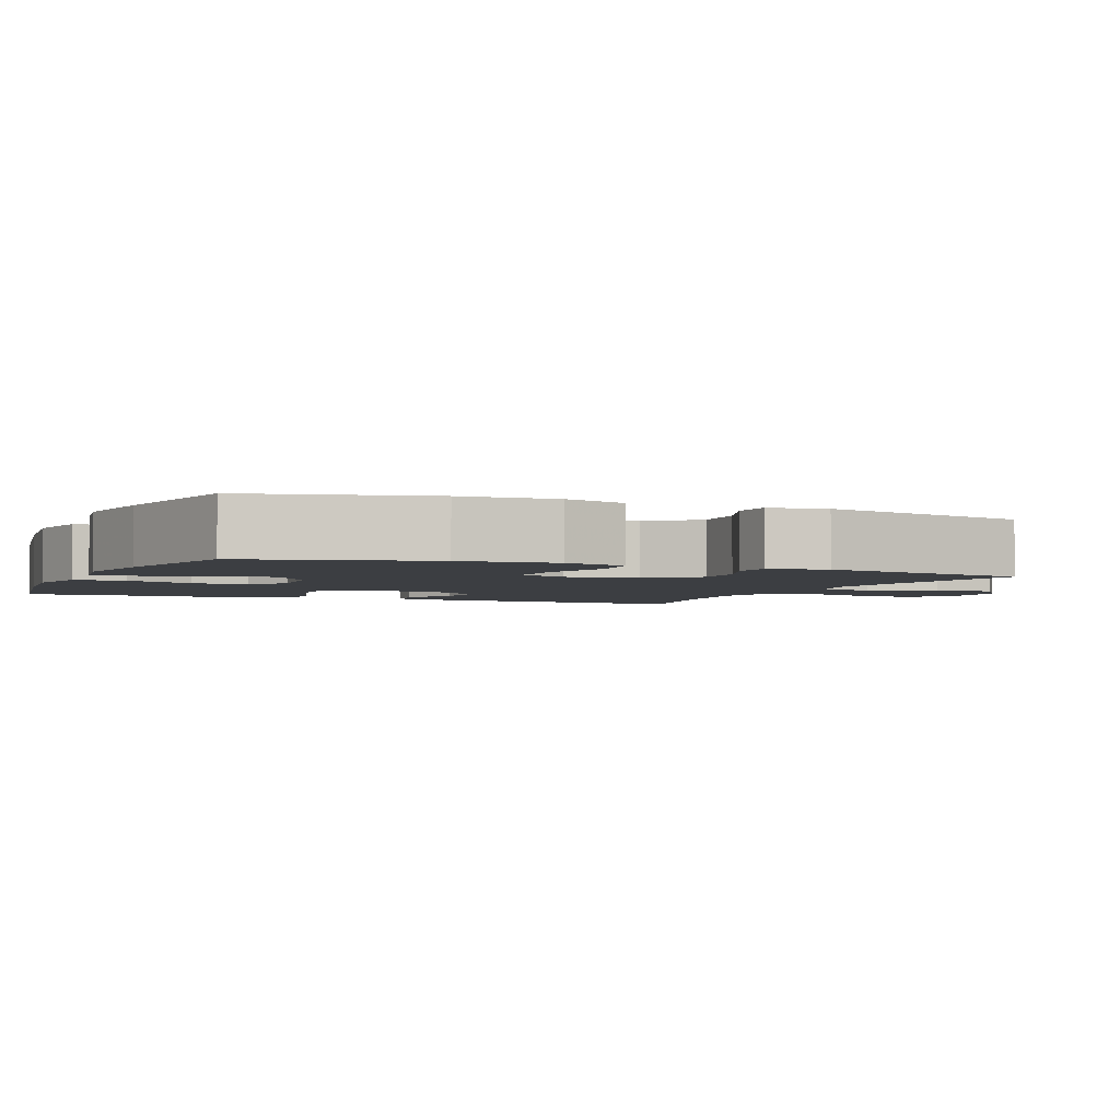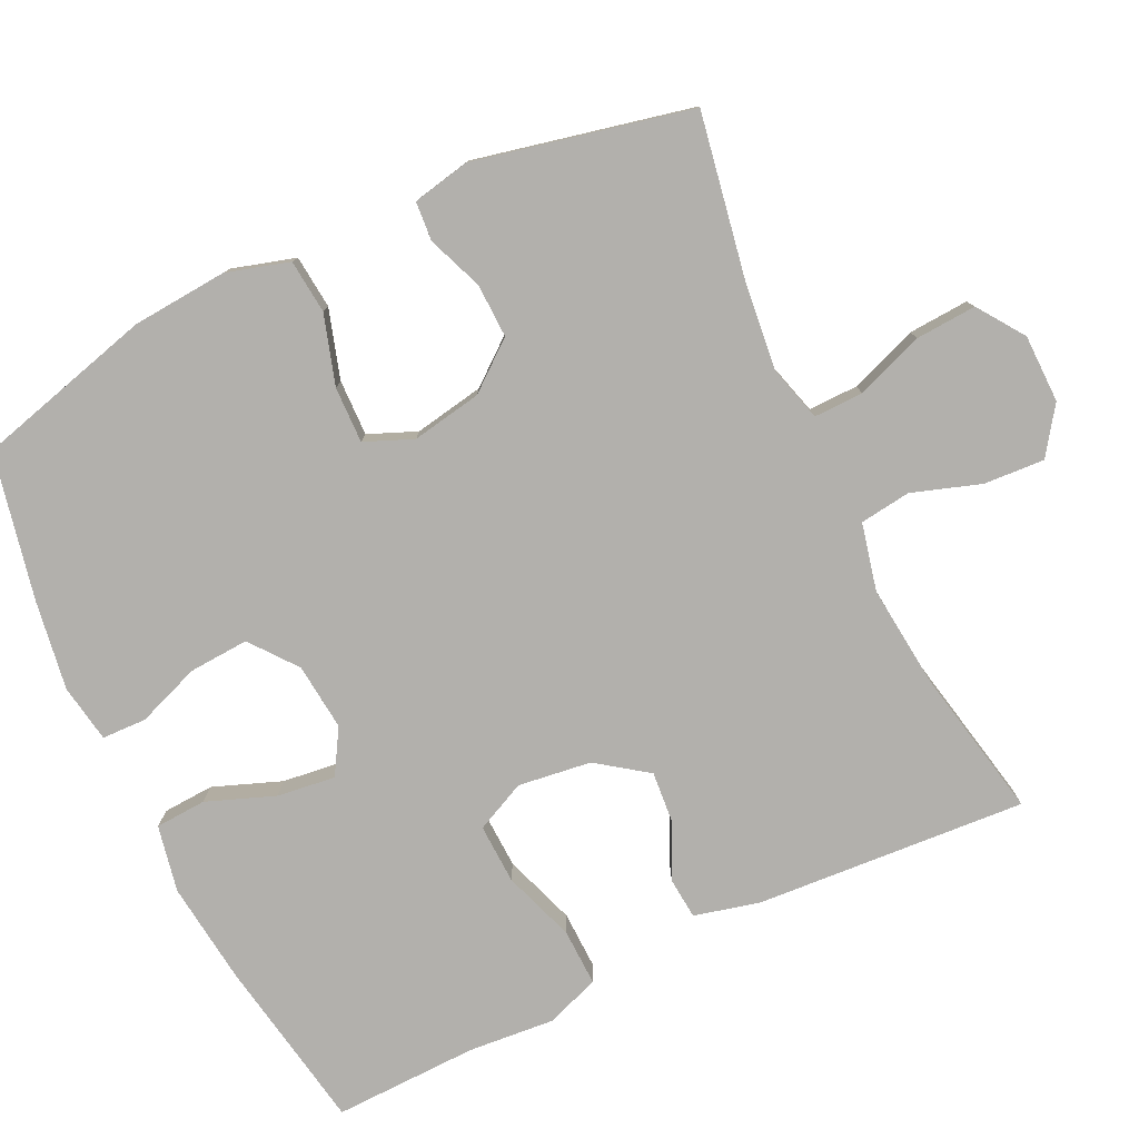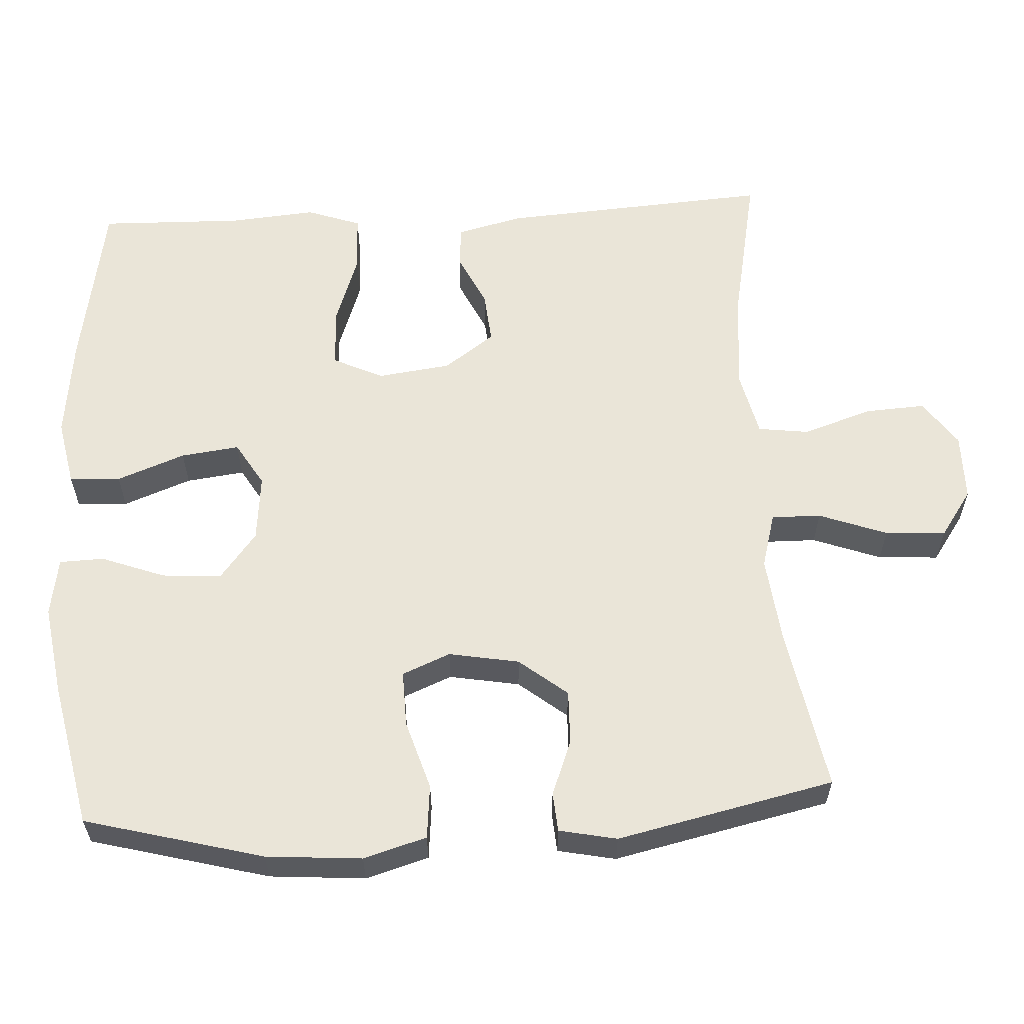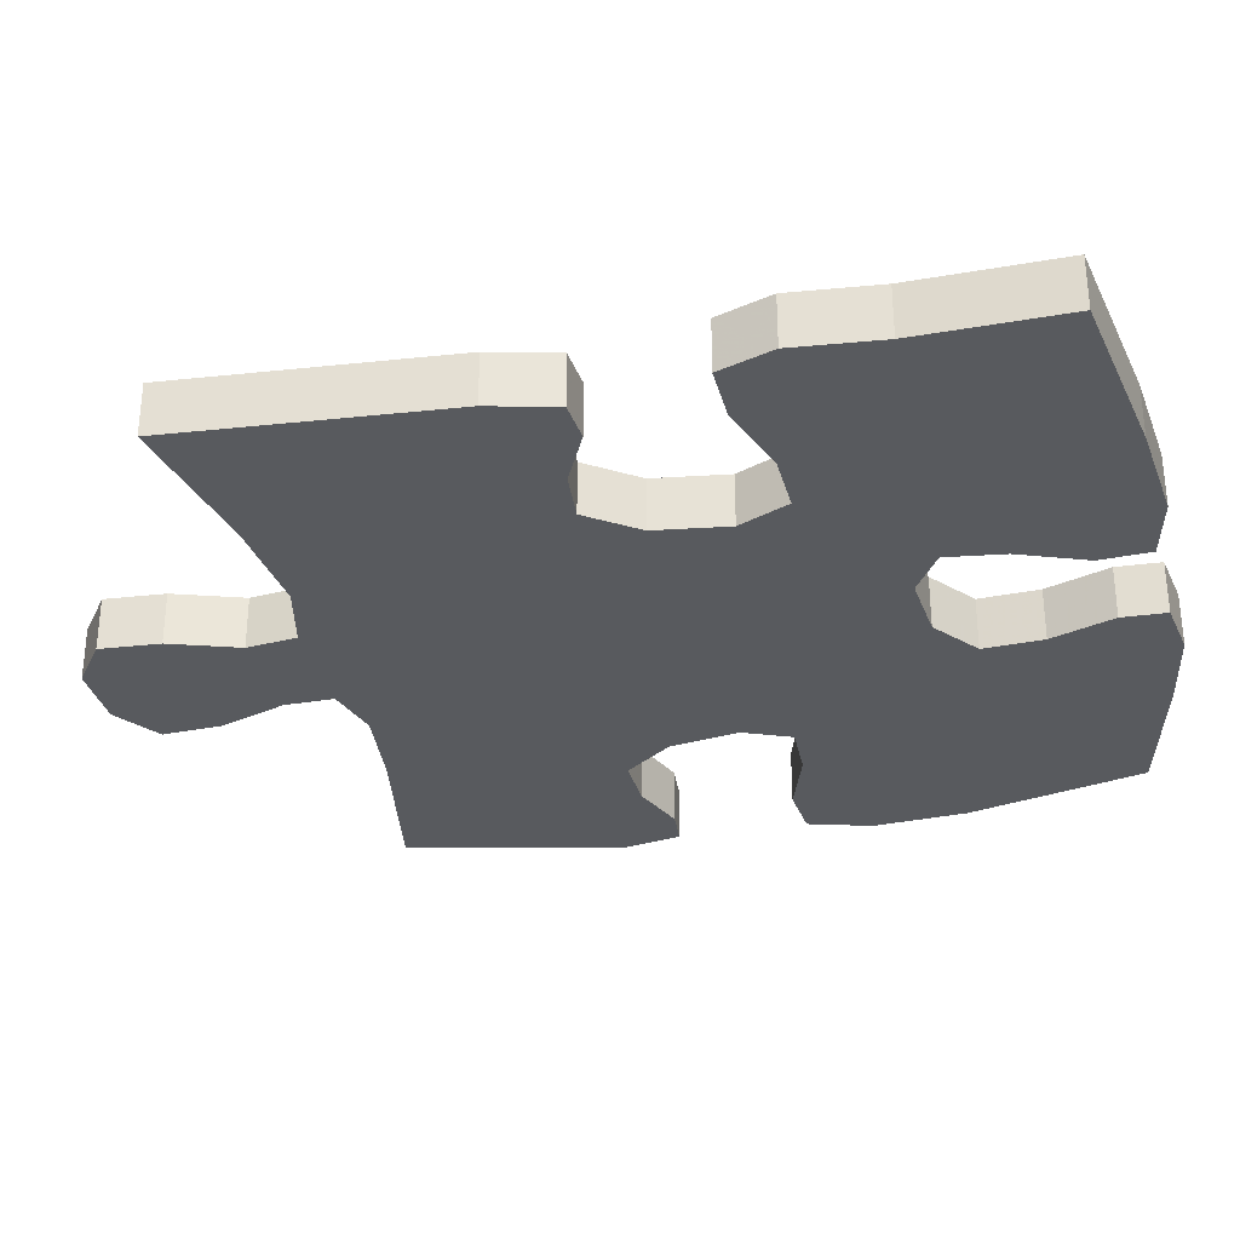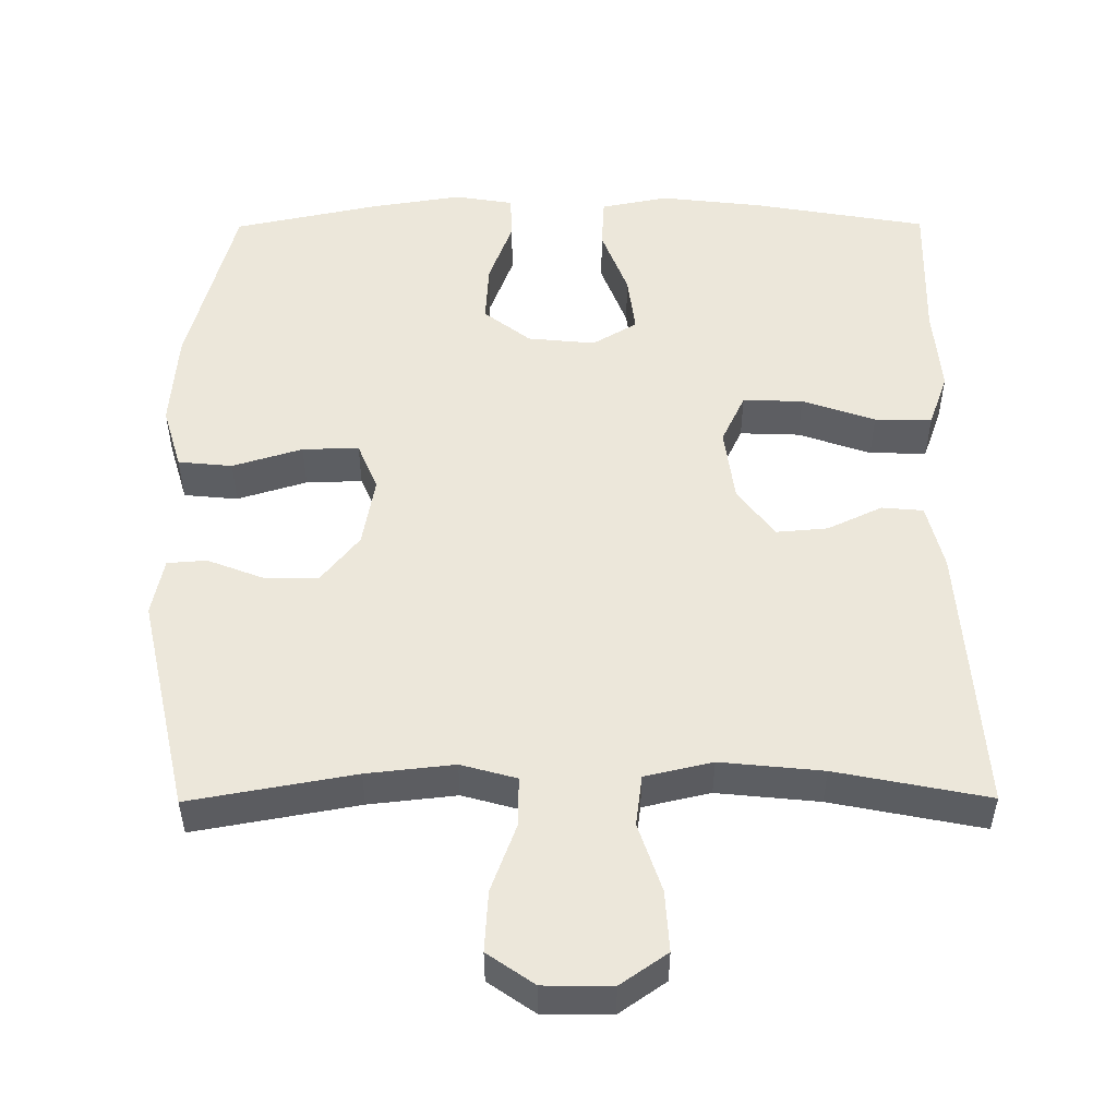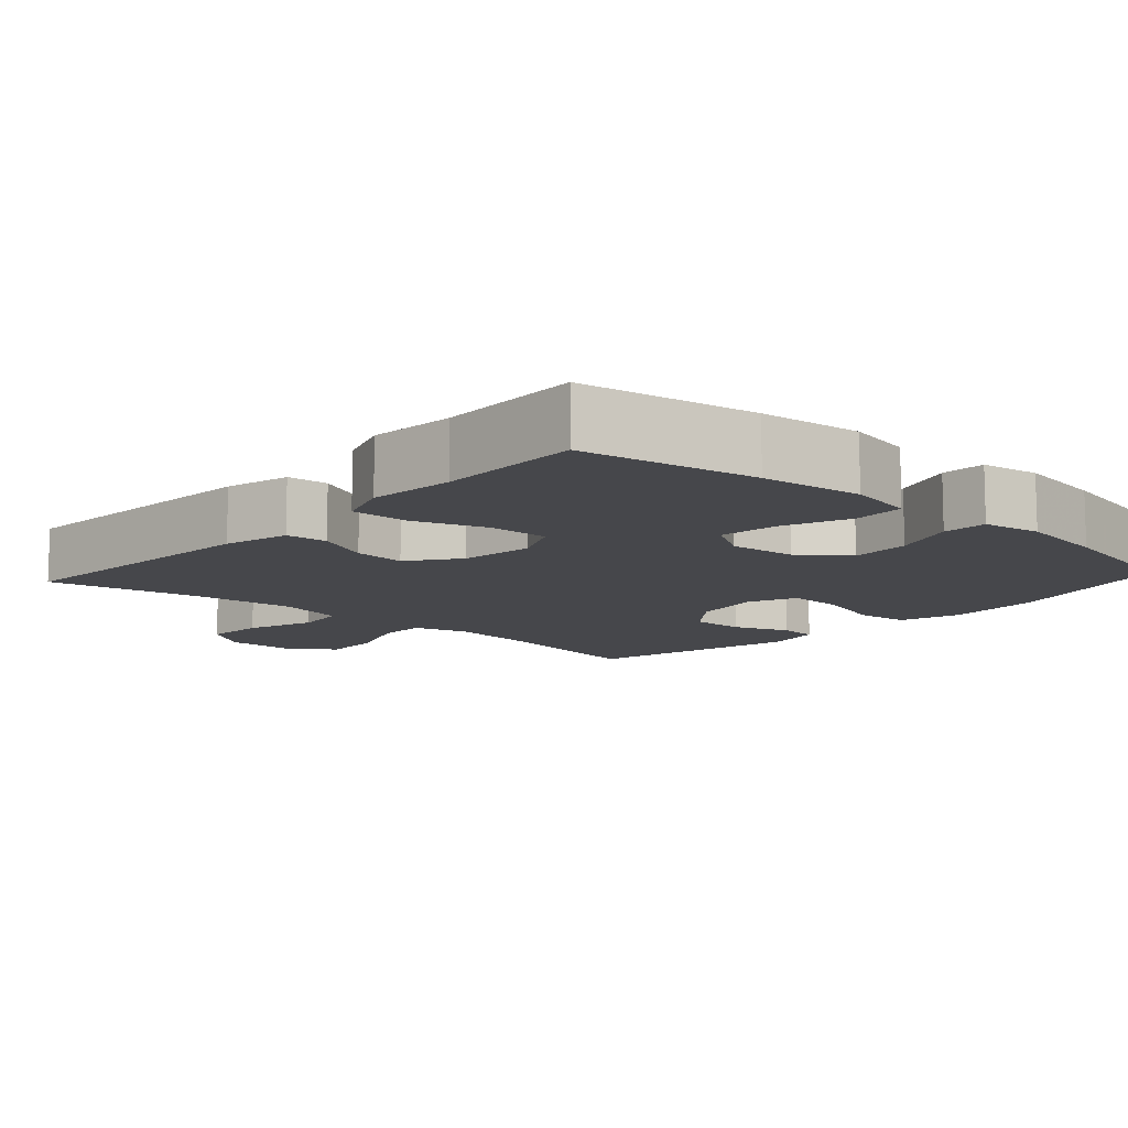
<metadata>
{"format":"obj","ext":"obj","renderer":"f3d","projection":"perspective","resolution":1024,"background":"white","views":[{"elev":-3.1,"azim":66.7,"up":"+Y"},{"elev":-78.8,"azim":115.6,"up":"+Y"},{"elev":59.2,"azim":86.8,"up":"+Y"},{"elev":-31.1,"azim":-77.4,"up":"+Y"},{"elev":51.7,"azim":179.7,"up":"+Y"},{"elev":-10.7,"azim":-42.3,"up":"+Y"}]}
</metadata>
<code>
v 0.5 0.07 0.5
v 0.564 0.07 0.259
v 0.574 0.07 0.13
v 0.549 0.07 0.045
v 0.476 0.07 0.038
v 0.382 0.07 0.067
v 0.306 0.07 0.069
v 0.279 0.07 0.004
v 0.296 0.07 -0.091
v 0.348 0.07 -0.156
v 0.421 0.07 -0.154
v 0.496 0.07 -0.125
v 0.549 0.07 -0.129
v 0.565 0.07 -0.207
v 0.5 0.07 -0.5
v 0.278 0.07 -0.46
v 0.16 0.07 -0.447
v 0.085 0.07 -0.468
v 0.086 0.07 -0.535
v 0.12 0.07 -0.627
v 0.125 0.07 -0.709
v 0.062 0.07 -0.753
v -0.03 0.07 -0.754
v -0.093 0.07 -0.71
v -0.088 0.07 -0.628
v -0.057 0.07 -0.535
v -0.066 0.07 -0.466
v -0.157 0.07 -0.445
v -0.295 0.07 -0.459
v -0.5 0.07 -0.5
v -0.475 0.07 -0.134
v -0.453 0.07 -0.045
v -0.397 0.07 -0.04
v -0.323 0.07 -0.075
v -0.253 0.07 -0.081
v -0.204 0.07 -0.013
v -0.191 0.07 0.086
v -0.223 0.07 0.154
v -0.304 0.07 0.151
v -0.402 0.07 0.117
v -0.479 0.07 0.115
v -0.505 0.07 0.188
v -0.495 0.07 0.305
v -0.5 0.07 0.5
v -0.264 0.07 0.541
v -0.126 0.07 0.557
v -0.036 0.07 0.539
v -0.032 0.07 0.47
v -0.067 0.07 0.378
v -0.077 0.07 0.299
v -0.017 0.07 0.263
v 0.074 0.07 0.272
v 0.137 0.07 0.321
v 0.132 0.07 0.402
v 0.1 0.07 0.488
v 0.102 0.07 0.548
v 0.181 0.07 0.561
v 0.302 0.07 0.542
v 0.5 0 0.5
v 0.564 0 0.259
v 0.574 0 0.13
v 0.549 0 0.045
v 0.476 0 0.038
v 0.382 0 0.067
v 0.306 0 0.069
v 0.279 0 0.004
v 0.296 0 -0.091
v 0.348 0 -0.156
v 0.421 0 -0.154
v 0.496 0 -0.125
v 0.549 0 -0.129
v 0.565 0 -0.207
v 0.5 0 -0.5
v 0.278 0 -0.46
v 0.16 0 -0.447
v 0.085 0 -0.468
v 0.086 0 -0.535
v 0.12 0 -0.627
v 0.125 0 -0.709
v 0.062 0 -0.753
v -0.03 0 -0.754
v -0.093 0 -0.71
v -0.088 0 -0.628
v -0.057 0 -0.535
v -0.066 0 -0.466
v -0.157 0 -0.445
v -0.295 0 -0.459
v -0.5 0 -0.5
v -0.475 0 -0.134
v -0.453 0 -0.045
v -0.397 0 -0.04
v -0.323 0 -0.075
v -0.253 0 -0.081
v -0.204 0 -0.013
v -0.191 0 0.086
v -0.223 0 0.154
v -0.304 0 0.151
v -0.402 0 0.117
v -0.479 0 0.115
v -0.505 0 0.188
v -0.495 0 0.305
v -0.5 0 0.5
v -0.264 0 0.541
v -0.126 0 0.557
v -0.036 0 0.539
v -0.032 0 0.47
v -0.067 0 0.378
v -0.077 0 0.299
v -0.017 0 0.263
v 0.074 0 0.272
v 0.137 0 0.321
v 0.132 0 0.402
v 0.1 0 0.488
v 0.102 0 0.548
v 0.181 0 0.561
v 0.302 0 0.542
f 4 5 6
f 3 4 6
f 2 3 6
f 1 2 6
f 58 1 6
f 57 58 6
f 56 57 6
f 55 56 6
f 54 55 6
f 53 54 6 7
f 52 53 7 8
f 51 52 8 9
f 50 51 9 10
f 47 48 49
f 46 47 49
f 45 46 49
f 44 45 49
f 43 44 49
f 43 49 50
f 42 43 50
f 41 42 50
f 40 41 50
f 39 40 50
f 38 39 50
f 37 38 50 10
f 32 33 34
f 31 32 34
f 30 31 34
f 29 30 34
f 28 29 34 35
f 27 28 35 36
f 24 25 26
f 23 24 26
f 22 23 26
f 21 22 26
f 20 21 26
f 19 20 26
f 18 19 26 27
f 36 37 10
f 27 36 10
f 18 27 10
f 17 18 10
f 14 15 16
f 13 14 16
f 12 13 16
f 11 12 16
f 10 11 16 17
f 64 63 62
f 64 62 61
f 64 61 60
f 64 60 59
f 64 59 116
f 64 116 115
f 64 115 114
f 64 114 113
f 64 113 112
f 65 64 112 111
f 66 65 111 110
f 67 66 110 109
f 68 67 109 108
f 107 106 105
f 107 105 104
f 107 104 103
f 107 103 102
f 107 102 101
f 108 107 101
f 108 101 100
f 108 100 99
f 108 99 98
f 108 98 97
f 108 97 96
f 68 108 96 95
f 92 91 90
f 92 90 89
f 92 89 88
f 92 88 87
f 93 92 87 86
f 94 93 86 85
f 84 83 82
f 84 82 81
f 84 81 80
f 84 80 79
f 84 79 78
f 84 78 77
f 85 84 77 76
f 68 95 94
f 68 94 85
f 68 85 76
f 68 76 75
f 74 73 72
f 74 72 71
f 74 71 70
f 74 70 69
f 75 74 69 68
f 1 59 60 2
f 2 60 61 3
f 3 61 62 4
f 4 62 63 5
f 5 63 64 6
f 6 64 65 7
f 7 65 66 8
f 8 66 67 9
f 9 67 68 10
f 10 68 69 11
f 11 69 70 12
f 12 70 71 13
f 13 71 72 14
f 14 72 73 15
f 15 73 74 16
f 16 74 75 17
f 17 75 76 18
f 18 76 77 19
f 19 77 78 20
f 20 78 79 21
f 21 79 80 22
f 22 80 81 23
f 23 81 82 24
f 24 82 83 25
f 25 83 84 26
f 26 84 85 27
f 27 85 86 28
f 28 86 87 29
f 29 87 88 30
f 30 88 89 31
f 31 89 90 32
f 32 90 91 33
f 33 91 92 34
f 34 92 93 35
f 35 93 94 36
f 36 94 95 37
f 37 95 96 38
f 38 96 97 39
f 39 97 98 40
f 40 98 99 41
f 41 99 100 42
f 42 100 101 43
f 43 101 102 44
f 44 102 103 45
f 45 103 104 46
f 46 104 105 47
f 47 105 106 48
f 48 106 107 49
f 49 107 108 50
f 50 108 109 51
f 51 109 110 52
f 52 110 111 53
f 53 111 112 54
f 54 112 113 55
f 55 113 114 56
f 56 114 115 57
f 57 115 116 58
f 58 116 59 1

</code>
